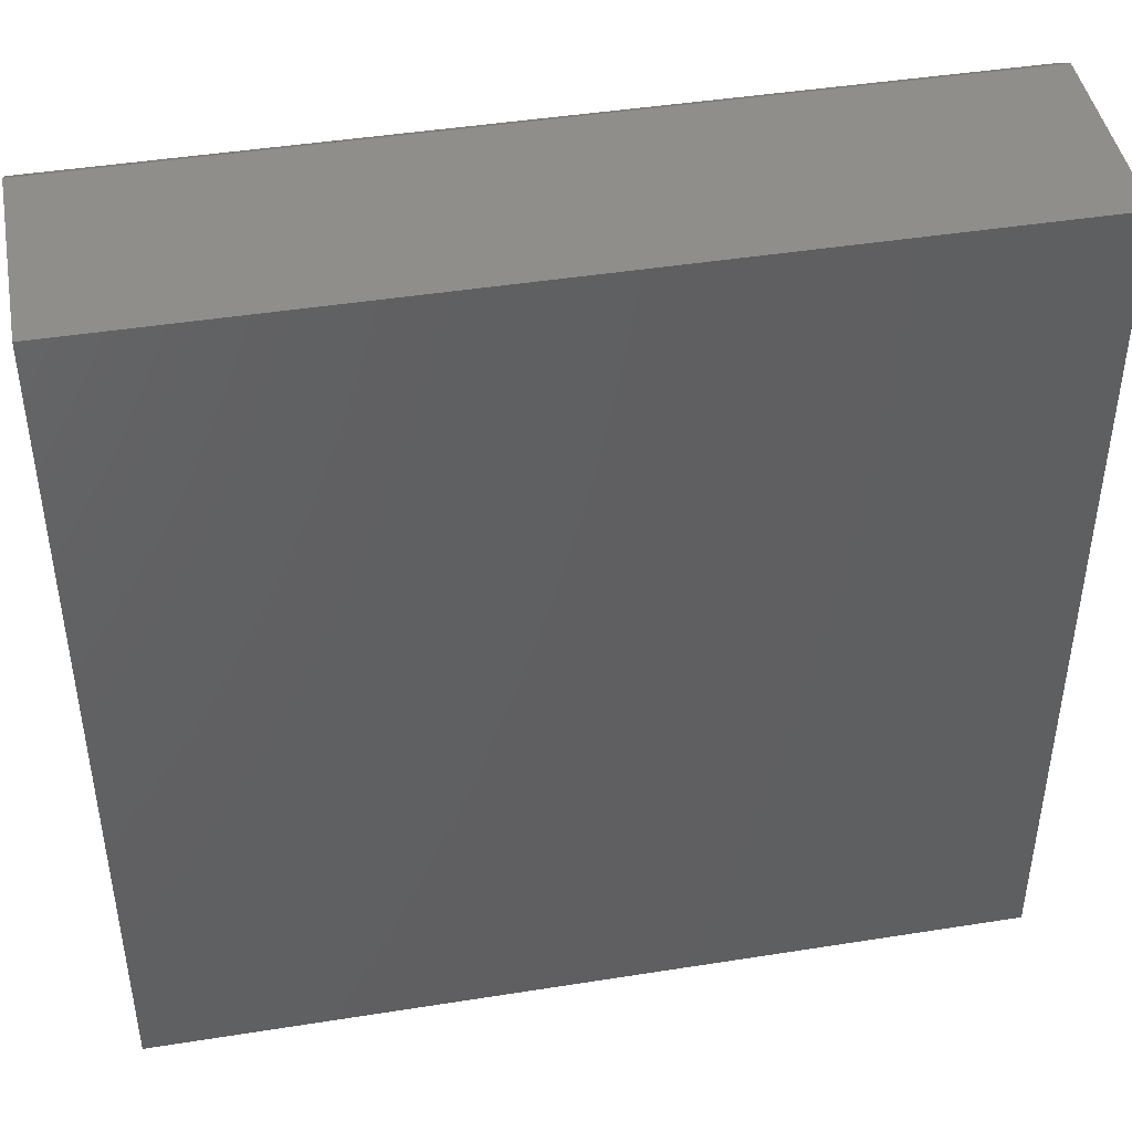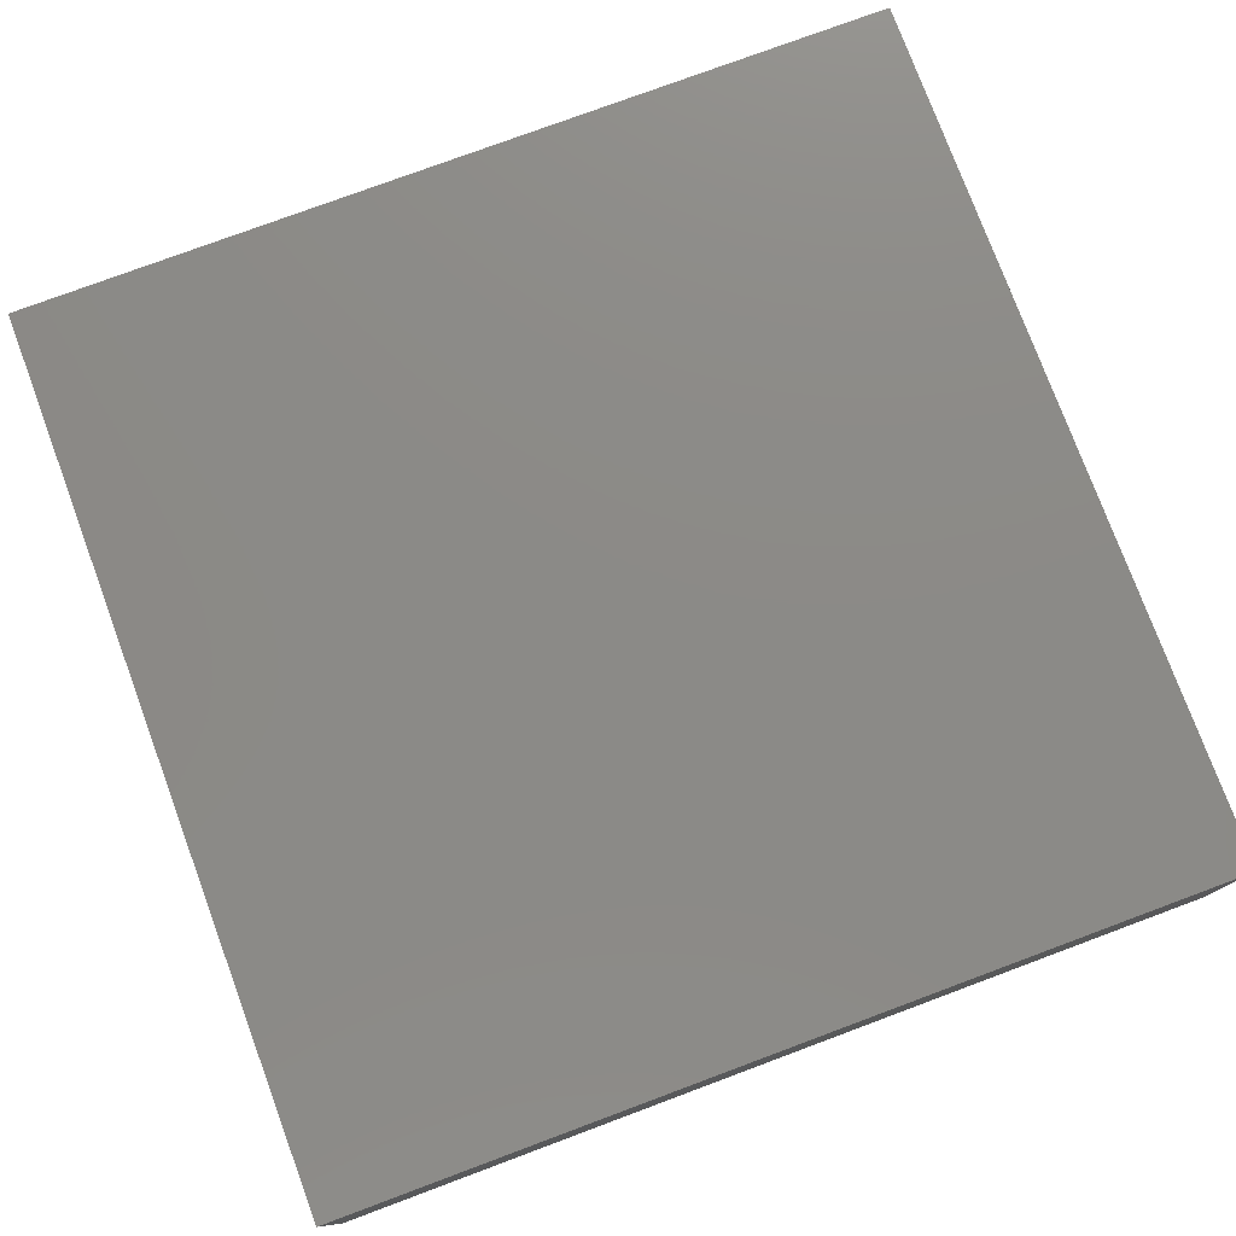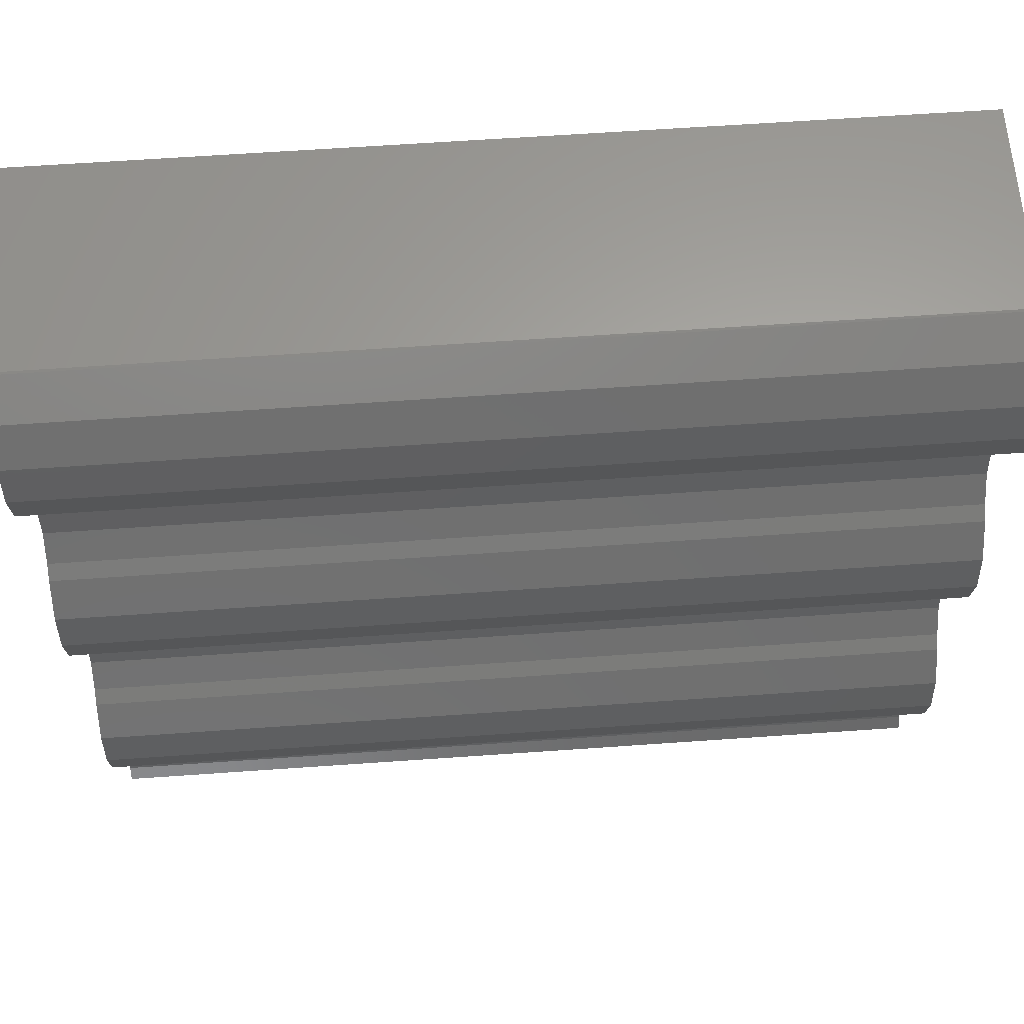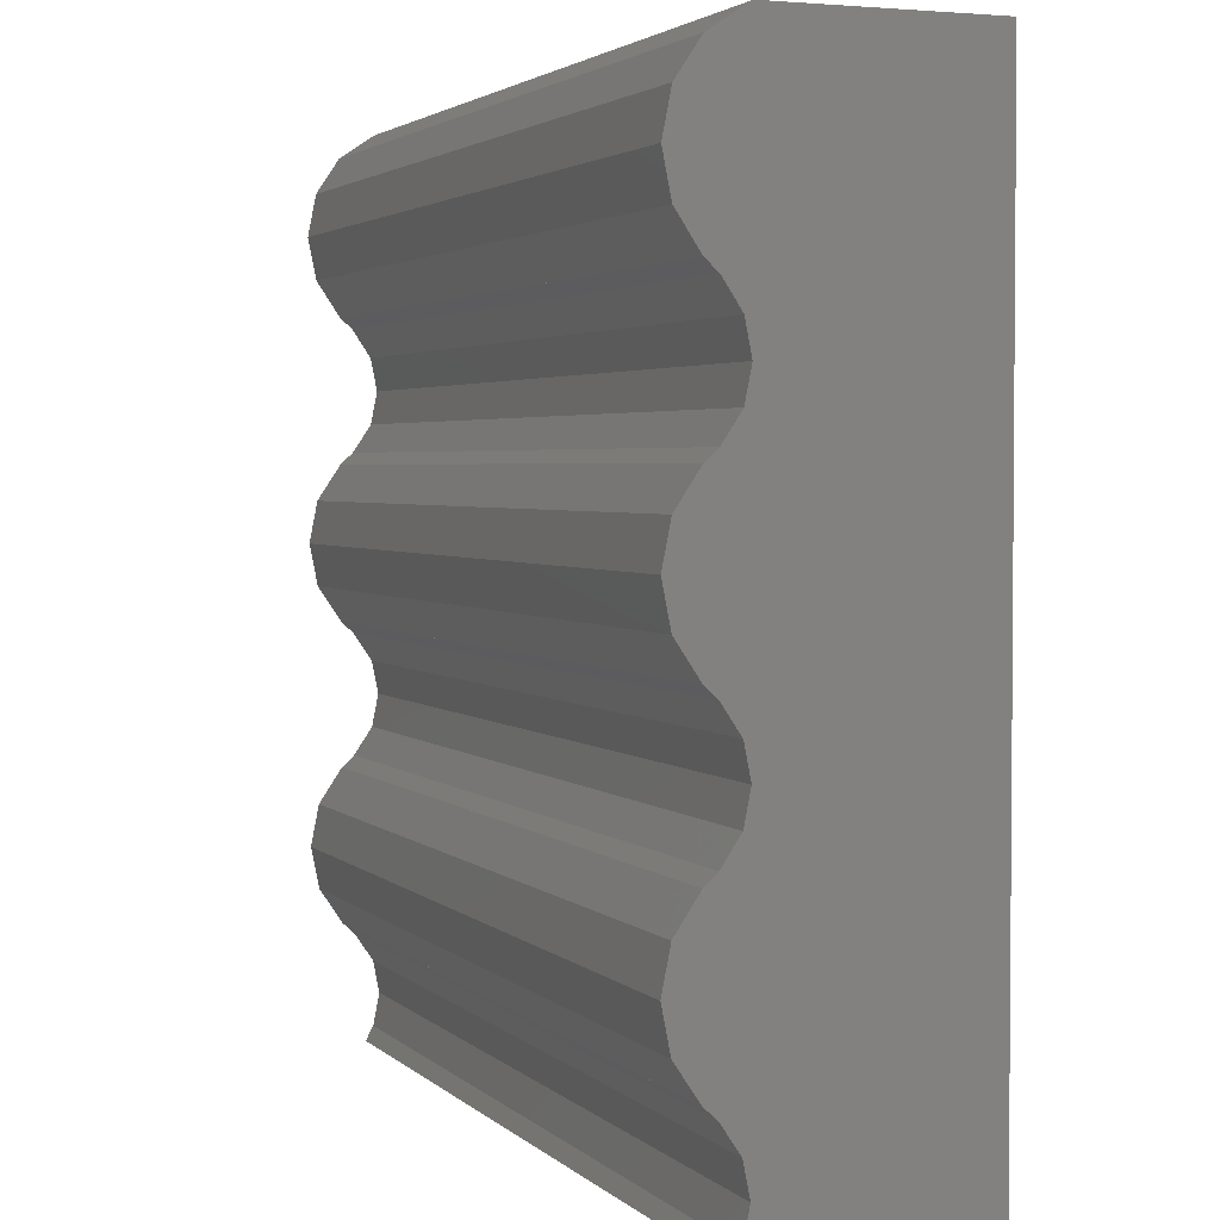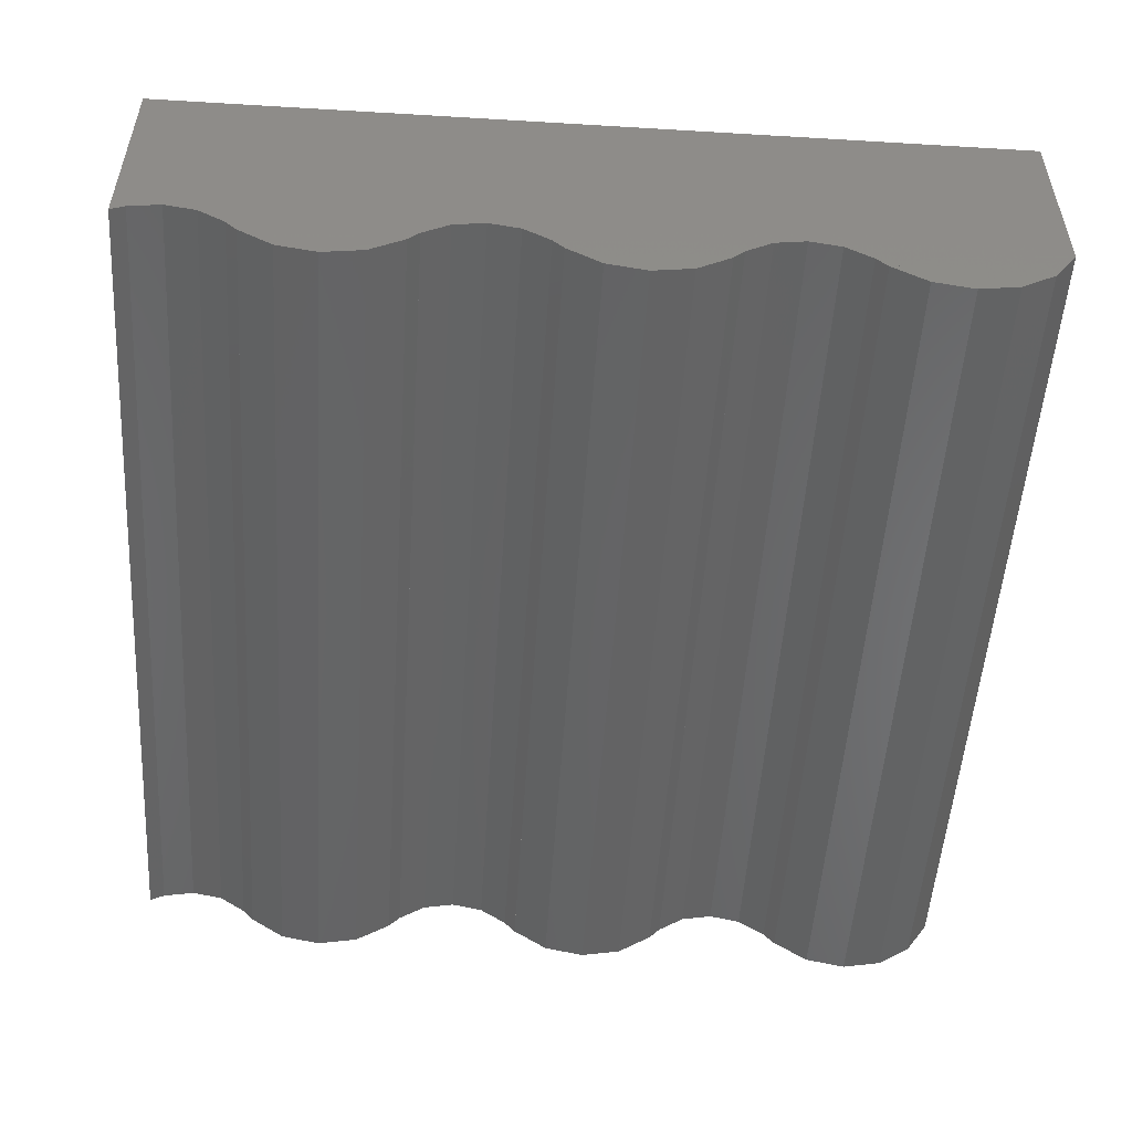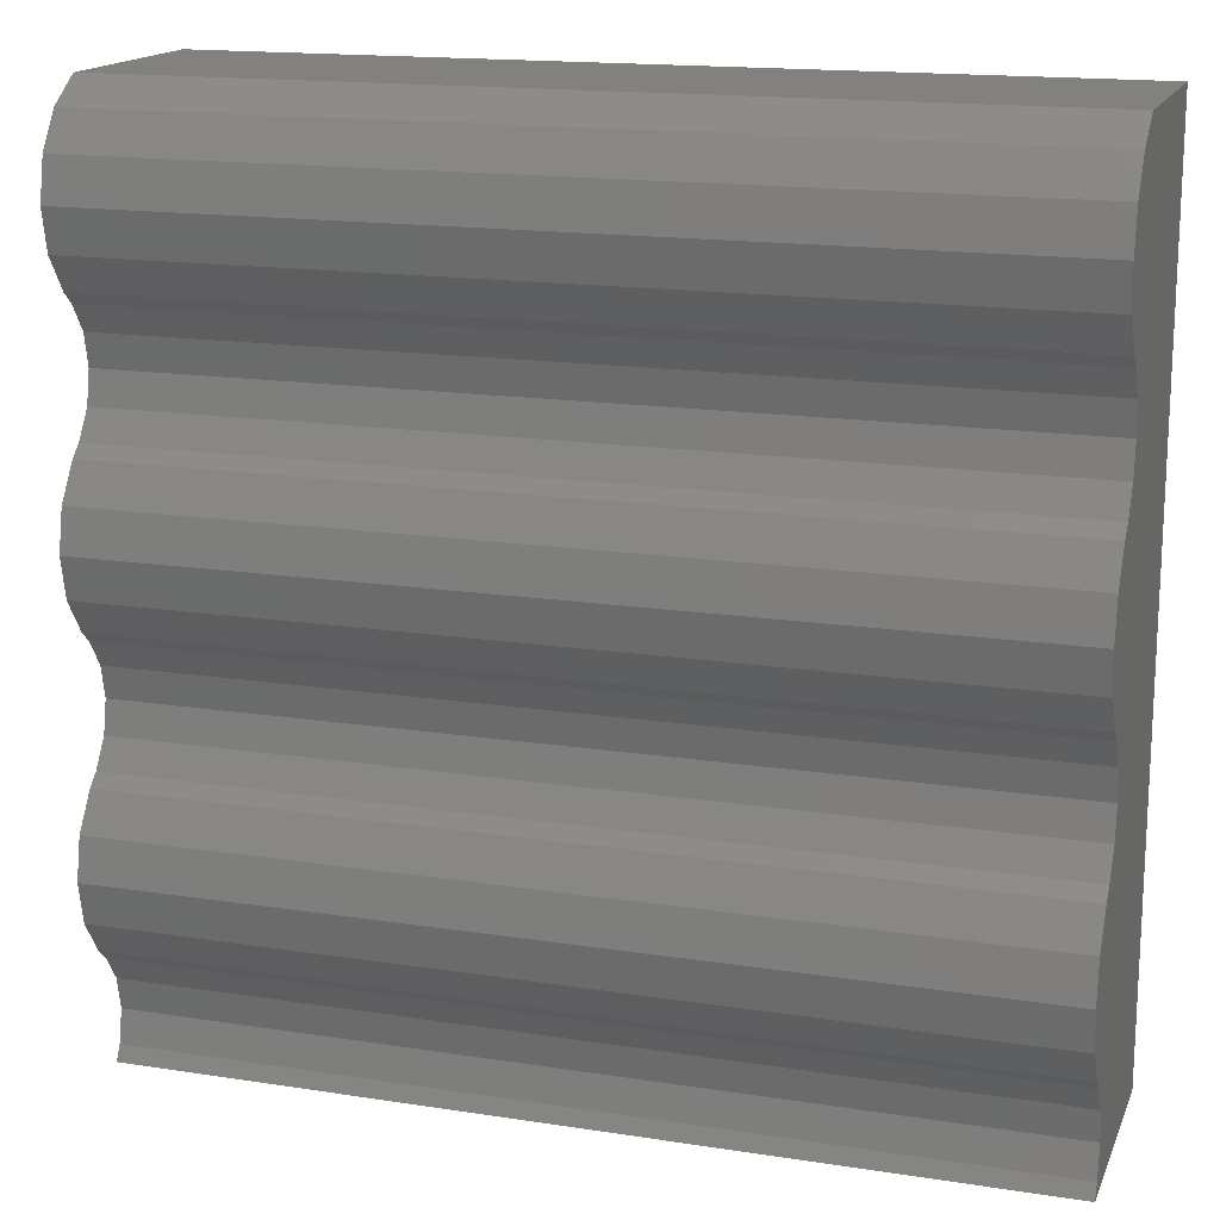
<metadata>
{"format":"stl","ext":"stl","renderer":"f3d","projection":"perspective","resolution":1024,"background":"white","views":[{"elev":44.3,"azim":169.5,"up":"+Z"},{"elev":77.6,"azim":159.6,"up":"+Y"},{"elev":62.5,"azim":-4.1,"up":"+Z"},{"elev":2.8,"azim":68.4,"up":"+Z"},{"elev":-52.4,"azim":-93.7,"up":"+Y"},{"elev":16.3,"azim":17.6,"up":"+Z"}]}
</metadata>
<code>
# stl→obj: 76 verts, 144 faces
v -0.45 -0.1745 -0.4025
v -0.45 -0.1745 -0.1025
v -0.45 0 -0.45
v 0.45 0 -0.45
v 0.45 -0.1745 -0.1025
v 0.45 -0.1745 -0.4025
v -0.45 -0.2478 0.2697
v -0.45 -0.2716 0.3054
v -0.45 -0.2121 0.4492
v -0.45 -0.28 0.3475
v -0.45 -0.2716 0.3896
v -0.45 -0.2478 0.4253
v -0.45 -0.1745 0.1975
v -0.45 -0.2351 0.1369
v -0.45 -0.2165 0.1647
v -0.45 -0.21 0.1975
v -0.45 -0.2165 0.2303
v -0.45 -0.2351 0.2581
v -0.45 -0.2478 -0.03025
v -0.45 -0.2716 0.005437
v -0.45 -0.2478 0.1253
v -0.45 -0.28 0.04753
v -0.45 -0.2716 0.08963
v -0.45 -0.2351 -0.1631
v -0.45 -0.2165 -0.1353
v -0.45 -0.21 -0.1025
v -0.45 -0.2165 -0.06967
v -0.45 -0.2351 -0.04186
v -0.45 -0.2478 -0.3302
v -0.45 -0.2716 -0.2946
v -0.45 -0.2478 -0.1747
v -0.45 -0.28 -0.2525
v -0.45 -0.2716 -0.2104
v -0.45 -0.2165 -0.4353
v -0.45 -0.21 -0.4025
v -0.45 -0.2165 -0.3697
v -0.45 -0.2351 -0.3419
v 0.45 -0.2121 0.4492
v 0.45 -0.2478 0.4253
v 0.45 -0.2716 0.3896
v 0.45 -0.28 0.3475
v 0.45 -0.2716 0.3054
v 0.45 -0.2478 0.2697
v 0.45 -0.2351 0.2581
v 0.45 -0.2165 0.2303
v 0.45 -0.1745 0.1975
v 0.45 -0.21 0.1975
v 0.45 -0.2165 0.1647
v 0.45 -0.2351 0.1369
v 0.45 -0.2478 0.1253
v 0.45 -0.2716 0.08963
v 0.45 -0.28 0.04753
v 0.45 -0.2716 0.005437
v 0.45 -0.2478 -0.03025
v 0.45 -0.2351 -0.04186
v 0.45 -0.2165 -0.06967
v 0.45 -0.21 -0.1025
v 0.45 -0.2165 -0.1353
v 0.45 -0.2351 -0.1631
v 0.45 -0.2478 -0.1747
v 0.45 -0.2716 -0.2104
v 0.45 -0.28 -0.2525
v 0.45 -0.2716 -0.2946
v 0.45 -0.2478 -0.3302
v 0.45 -0.2351 -0.3419
v 0.45 -0.2165 -0.3697
v 0.45 -0.21 -0.4025
v 0.45 -0.2165 -0.4353
v 0.45 0 0.45
v -0.45 0 0.45
v -0.45 -0.21 0.45
v 0.45 -0.21 0.45
v 0.45 -0.2244 -0.45
v -0.45 -0.2244 -0.45
v -0.45 -0.2478 -0.3303
v 0.45 -0.2478 -0.3303
f 1 2 3
f 4 5 6
f 7 8 9
f 8 10 9
f 10 11 9
f 11 12 9
f 13 14 15
f 13 15 16
f 13 16 17
f 13 17 18
f 19 20 21
f 20 22 21
f 22 23 21
f 2 24 25
f 2 25 26
f 2 26 27
f 2 27 28
f 29 30 31
f 30 32 31
f 32 33 31
f 1 34 35
f 1 35 36
f 1 36 37
f 38 39 40
f 38 40 41
f 38 41 42
f 38 42 43
f 44 45 46
f 45 47 46
f 47 48 46
f 48 49 46
f 50 51 52
f 50 52 53
f 50 53 54
f 55 56 5
f 56 57 5
f 57 58 5
f 58 59 5
f 60 61 62
f 60 62 63
f 60 63 64
f 65 66 6
f 66 67 6
f 67 68 6
f 69 4 3
f 69 3 70
f 69 70 71
f 69 71 72
f 73 74 3
f 73 3 4
f 72 71 9
f 72 9 38
f 9 71 18
f 9 18 7
f 13 18 71
f 13 71 70
f 28 19 21
f 28 21 14
f 2 28 14
f 2 14 13
f 2 13 70
f 2 70 3
f 37 75 31
f 37 31 24
f 1 37 24
f 1 24 2
f 1 3 74
f 1 74 34
f 43 44 72
f 43 72 38
f 69 72 44
f 69 44 46
f 49 50 54
f 49 54 55
f 46 49 55
f 46 55 5
f 4 69 46
f 4 46 5
f 59 60 76
f 59 76 65
f 5 59 65
f 5 65 6
f 68 73 4
f 68 4 6
f 7 43 42
f 7 42 8
f 8 42 41
f 8 41 10
f 10 41 40
f 10 40 11
f 11 40 39
f 11 39 12
f 12 39 38
f 12 38 9
f 43 7 18
f 43 18 44
f 14 49 48
f 14 48 15
f 15 48 47
f 15 47 16
f 16 47 45
f 16 45 17
f 17 45 44
f 17 44 18
f 49 14 21
f 49 21 50
f 19 54 53
f 19 53 20
f 20 53 52
f 20 52 22
f 22 52 51
f 22 51 23
f 23 51 50
f 23 50 21
f 54 19 28
f 54 28 55
f 24 59 58
f 24 58 25
f 25 58 57
f 25 57 26
f 26 57 56
f 26 56 27
f 27 56 55
f 27 55 28
f 59 24 31
f 59 31 60
f 29 64 63
f 29 63 30
f 30 63 62
f 30 62 32
f 32 62 61
f 32 61 33
f 33 61 60
f 33 60 31
f 76 75 37
f 76 37 65
f 34 68 67
f 34 67 35
f 35 67 66
f 35 66 36
f 36 66 65
f 36 65 37
f 73 68 34
f 73 34 74

</code>
